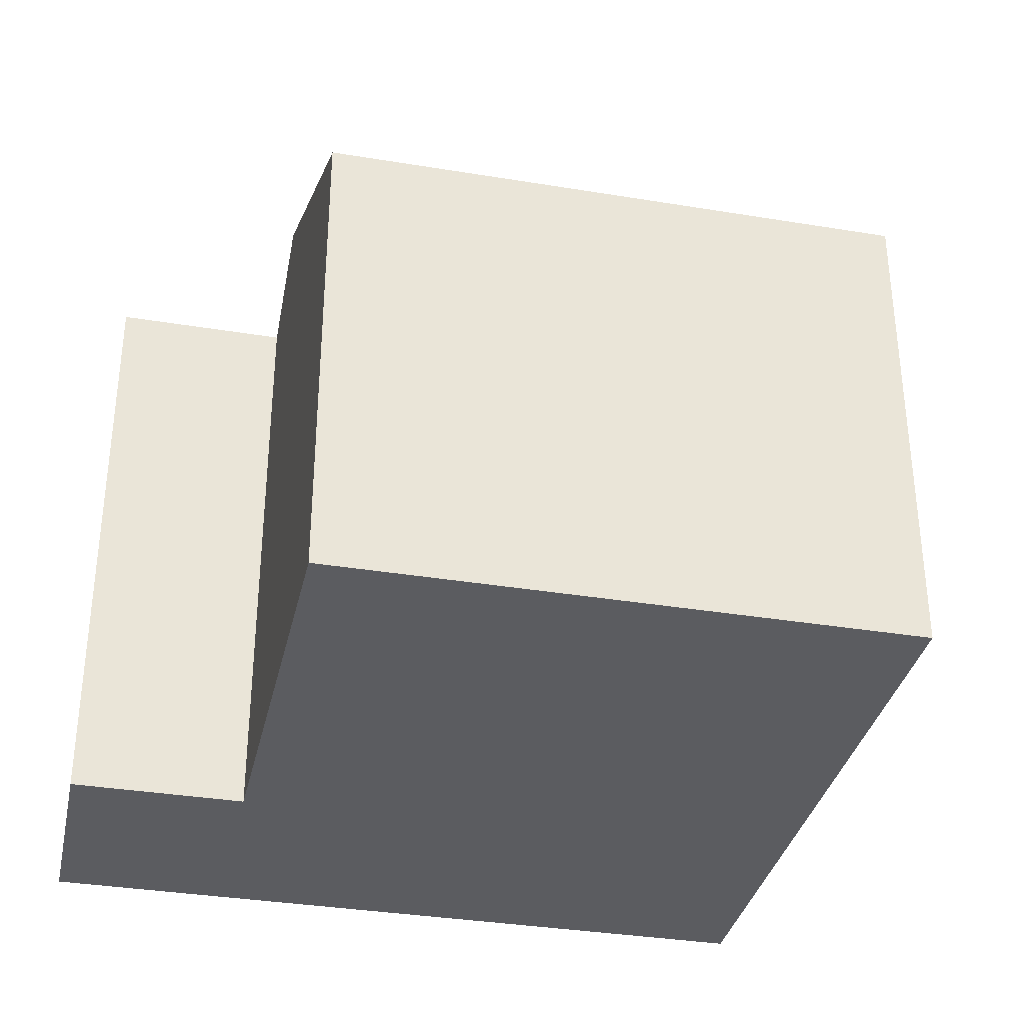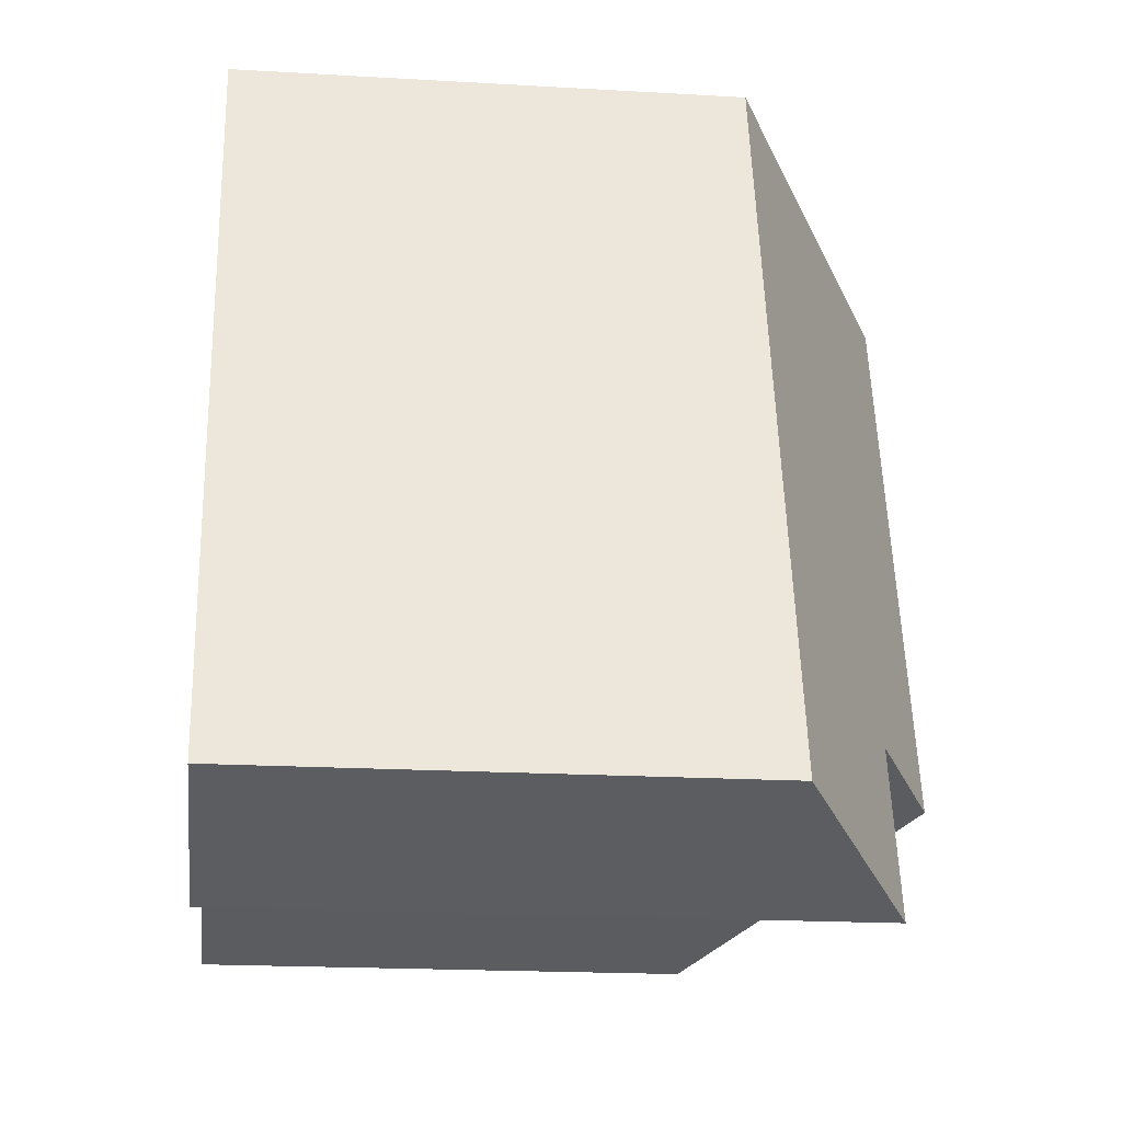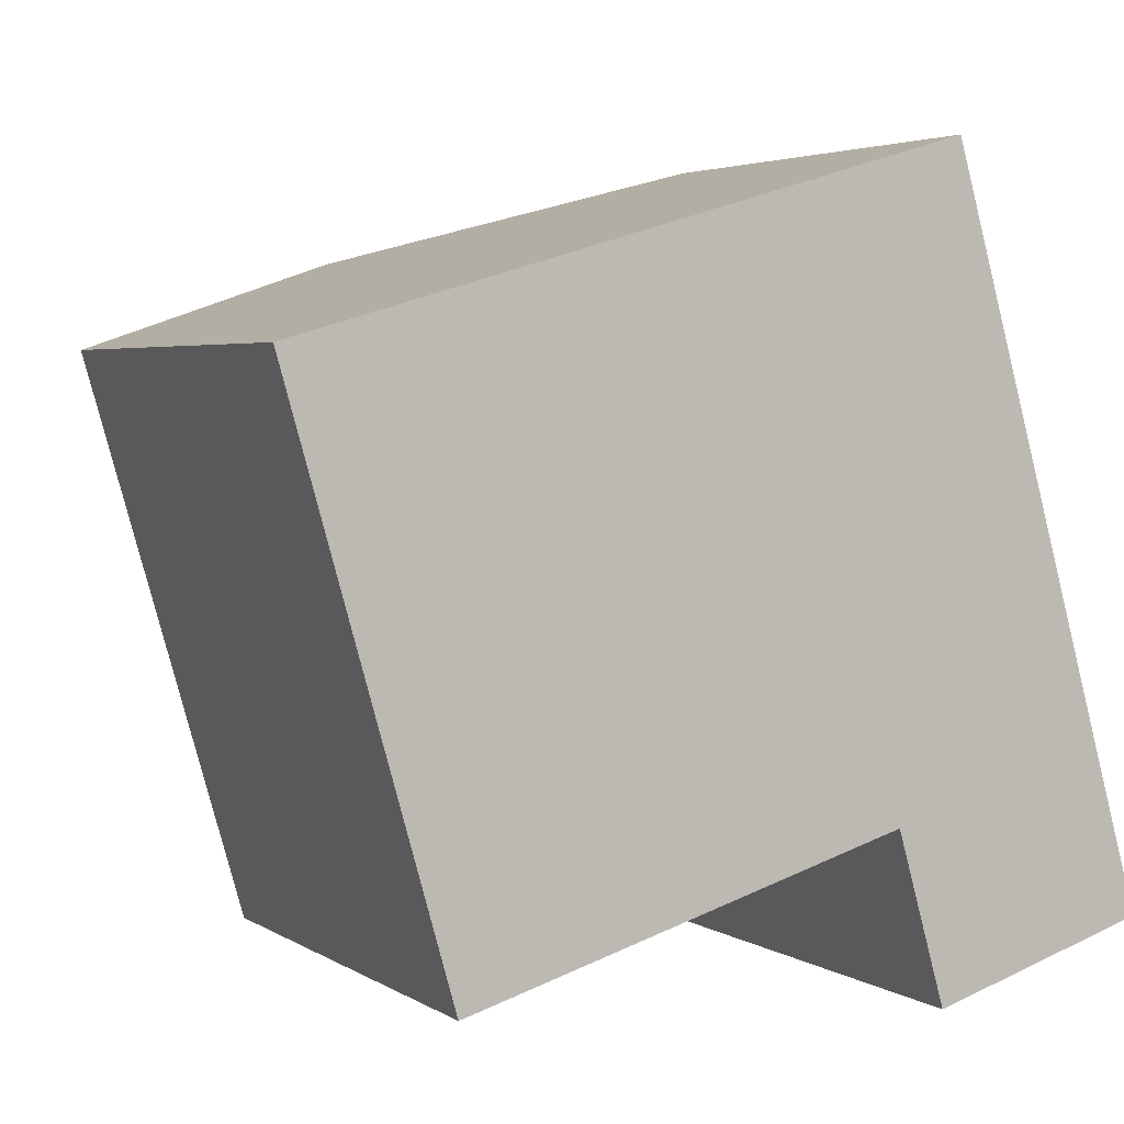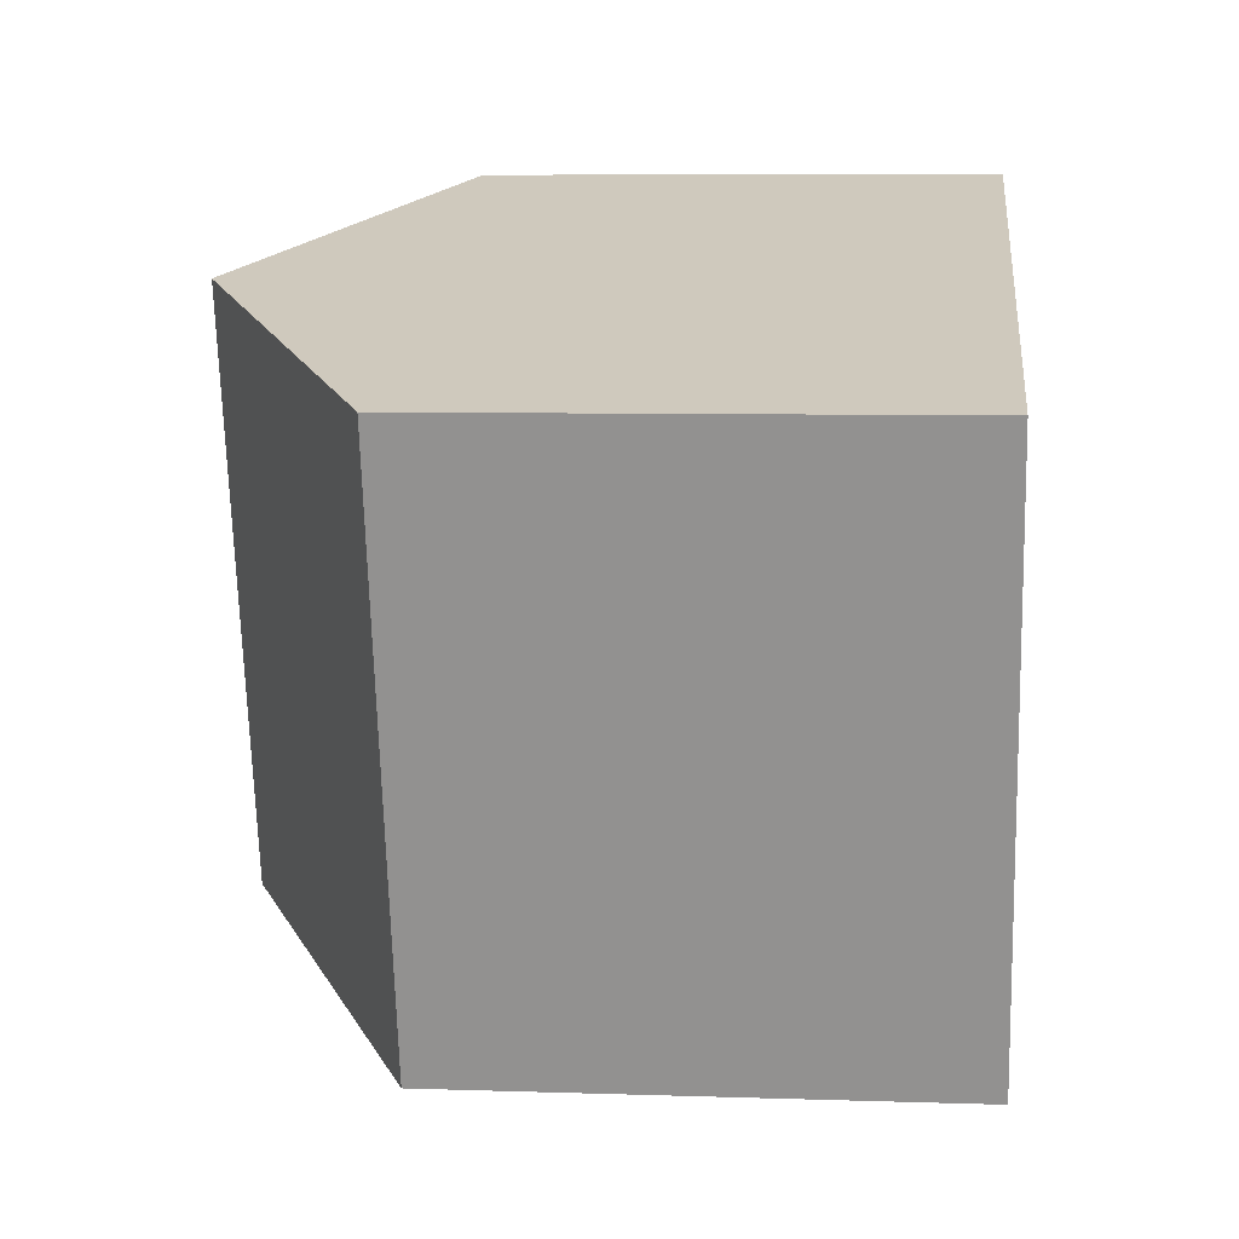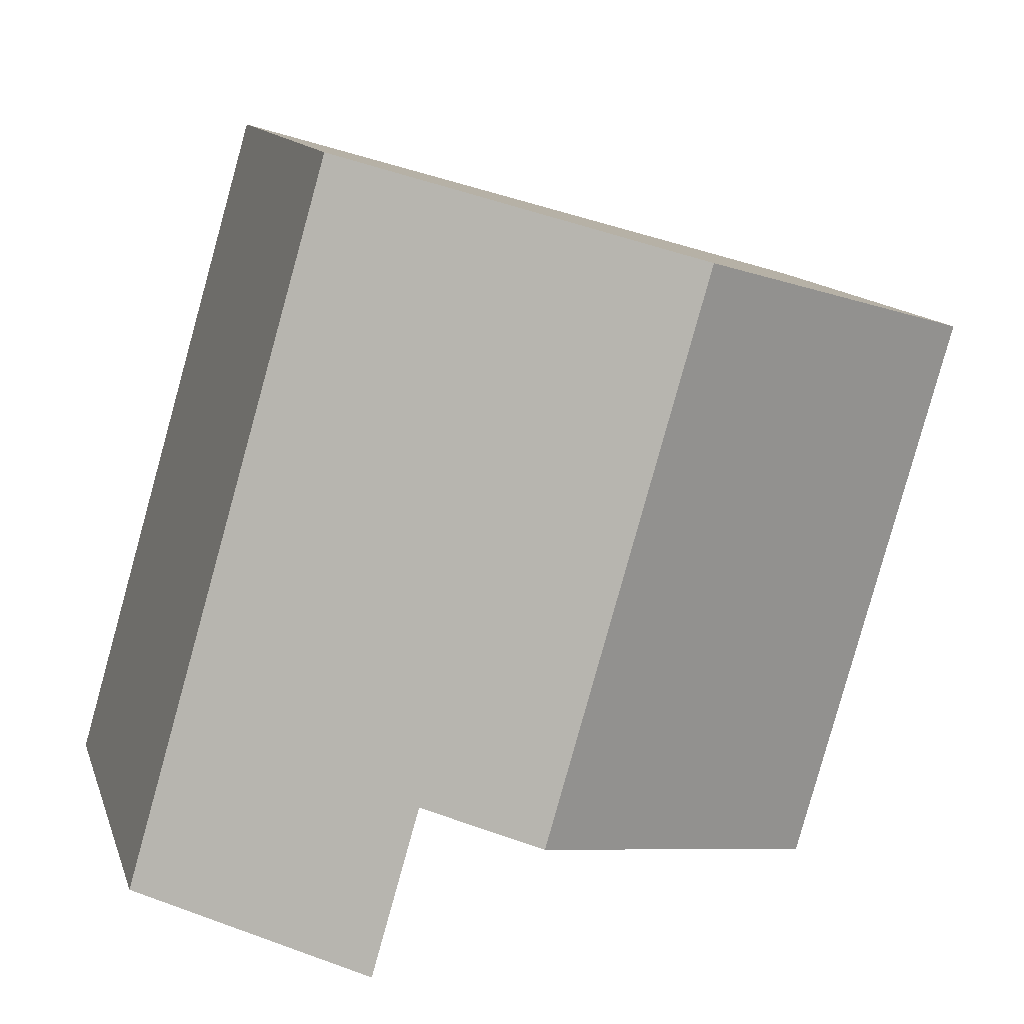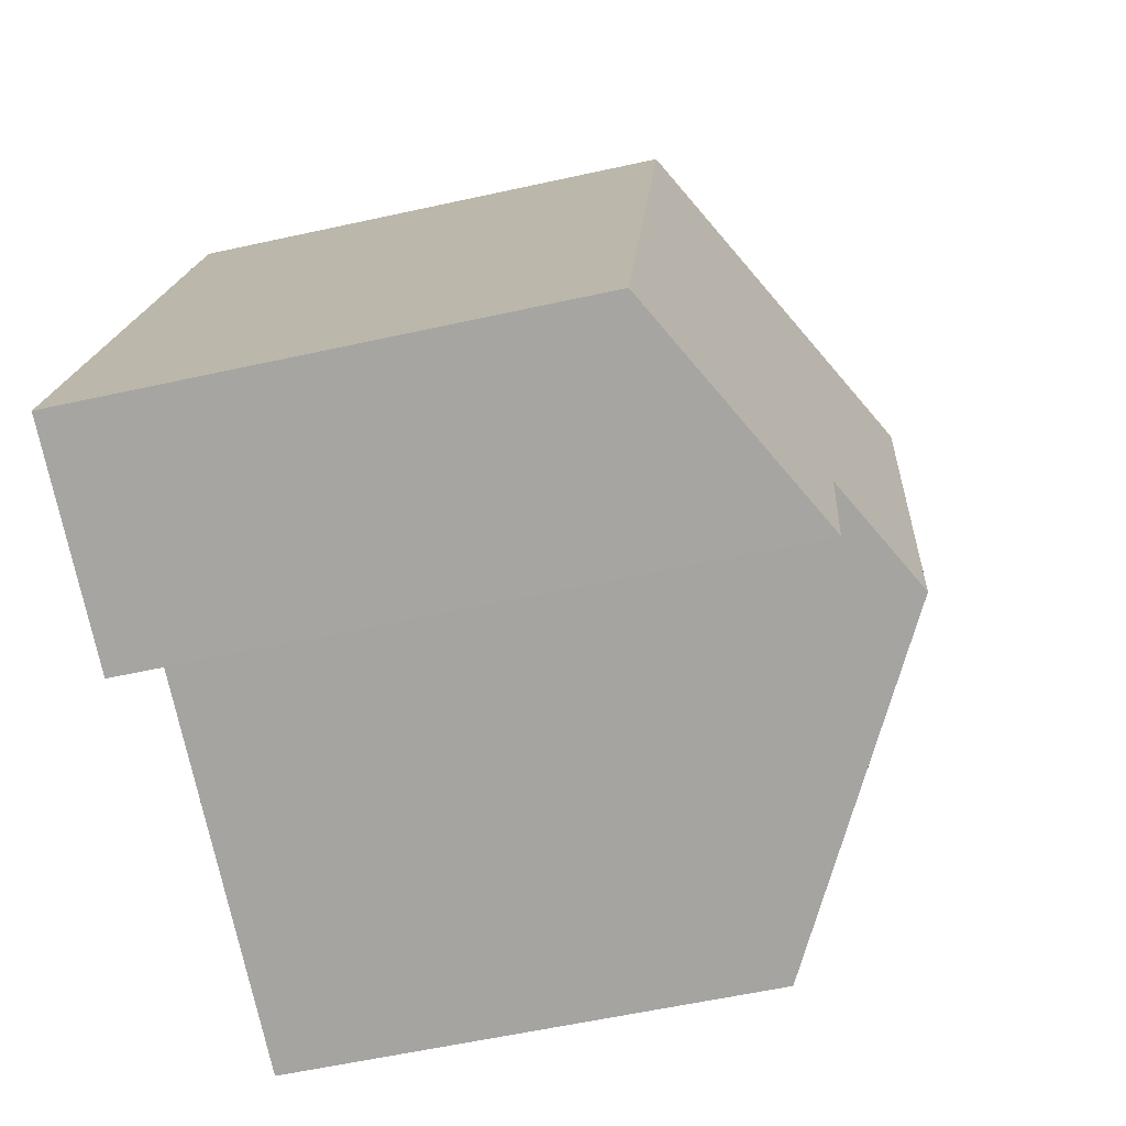
<metadata>
{"format":"obj","ext":"obj","renderer":"f3d","projection":"perspective","resolution":1024,"background":"white","views":[{"elev":-34.7,"azim":-118.5,"up":"+Y"},{"elev":-19.3,"azim":83.7,"up":"+Z"},{"elev":3.7,"azim":-27.8,"up":"+Z"},{"elev":7.0,"azim":-84.5,"up":"+Z"},{"elev":12.2,"azim":165.3,"up":"+Z"},{"elev":-58.2,"azim":102.9,"up":"+Z"}]}
</metadata>
<code>
v  0 5.822 3.565e-16
v  5.826 8.027 -5.496
v  1.897 5.817 -6.626
v  3.917 8.027 1.132
v  10.32 5.82 -6.357
v  7.838 5.82 2.265
v  7.125 7.296 -5.122
v  7.706 7.297 -7.143
v  0 0 0
v  1.897 4.057e-16 -6.626
v  7.706 4.374e-16 -7.143
v  7.125 3.136e-16 -5.122
v  7.838 -1.387e-16 2.265
v  3.917 -6.931e-17 1.132
v  10.32 3.893e-16 -6.357
v  5.826 3.365e-16 -5.496
g defaultobject
f 1 2 3
f 2 1 4
f 5 4 6
f 4 5 7
f 7 5 8
f 2 4 7
f 3 9 1
f 9 3 10
f 11 7 8
f 7 11 12
f 9 4 1
f 4 9 6
f 6 9 13
f 13 9 14
f 13 5 6
f 5 13 15
f 5 11 8
f 11 5 15
f 7 3 2
f 3 7 12
f 3 12 16
f 3 16 10
f 14 15 13
f 15 14 9
f 15 9 12
f 12 9 10
f 12 10 16
f 15 12 11

</code>
